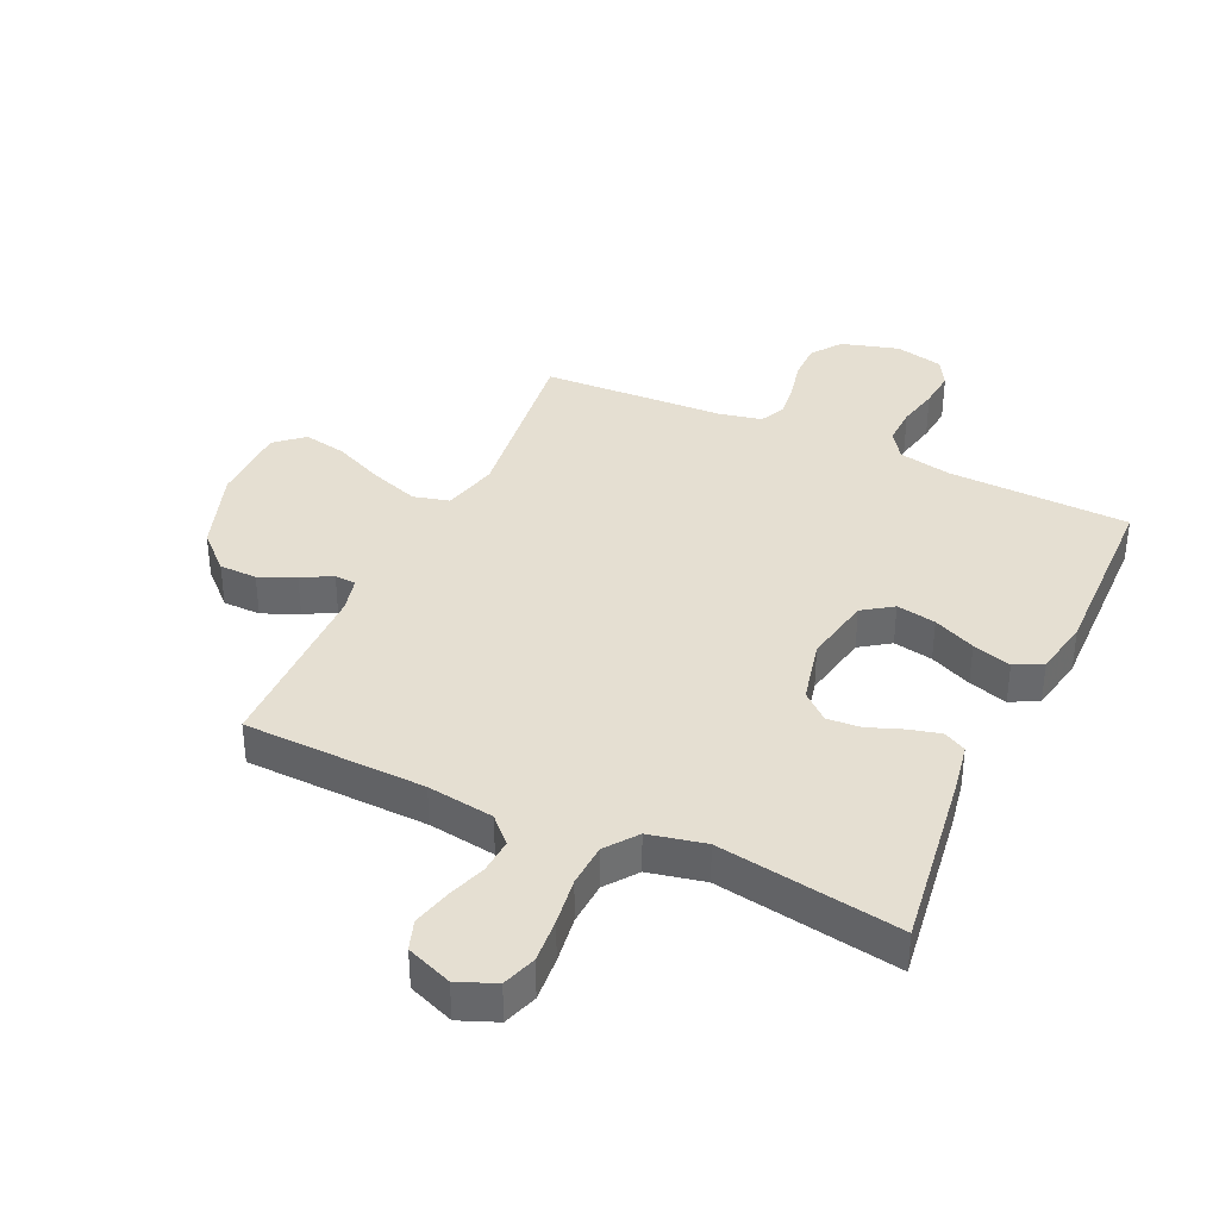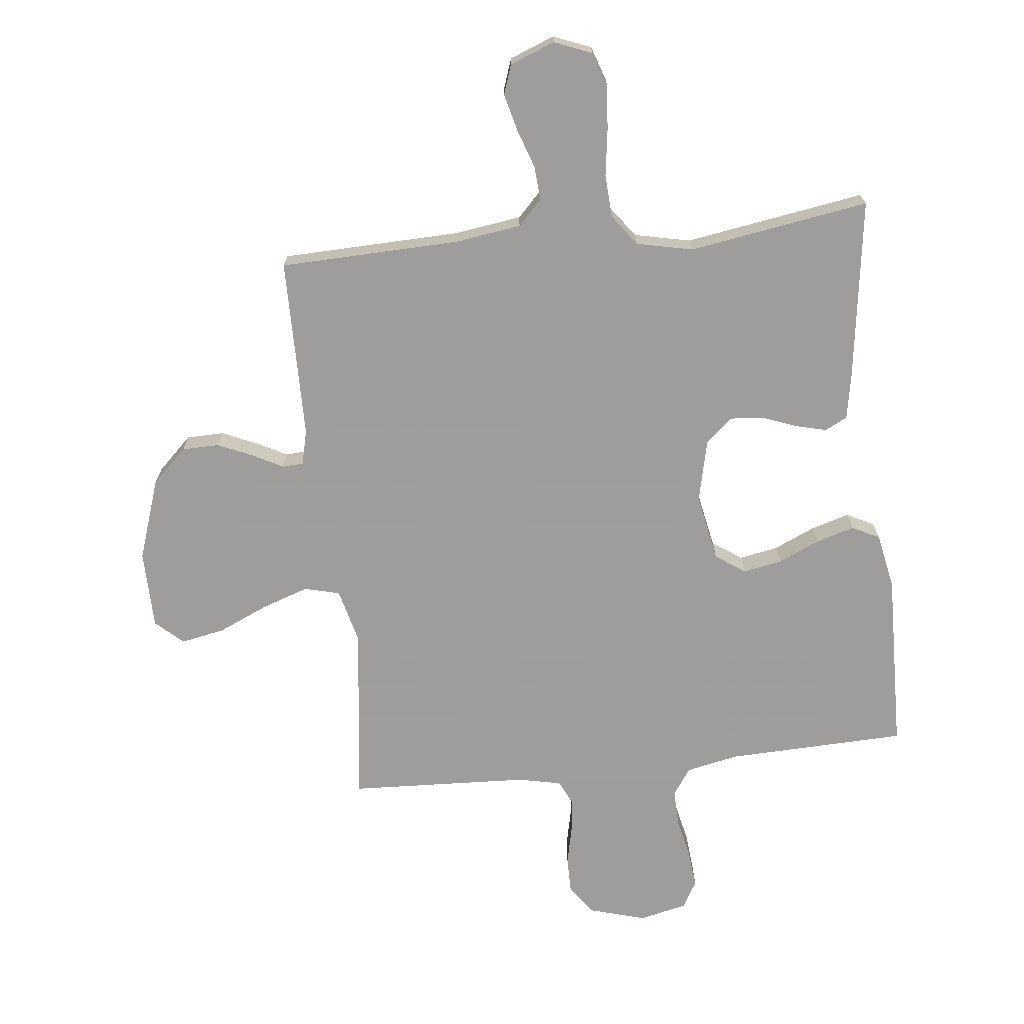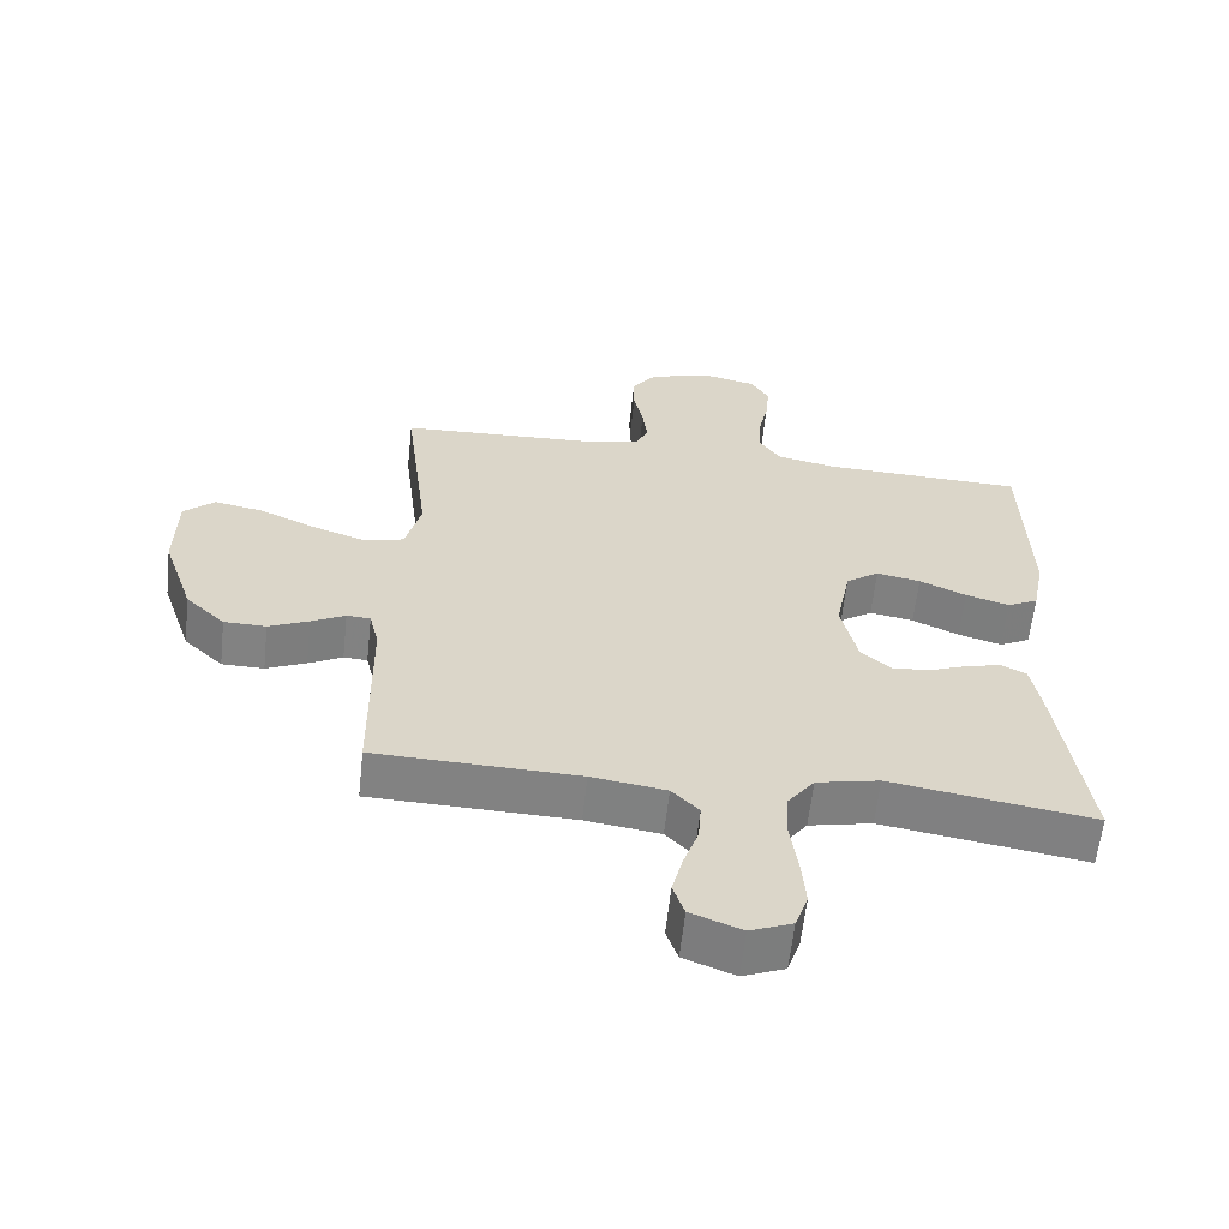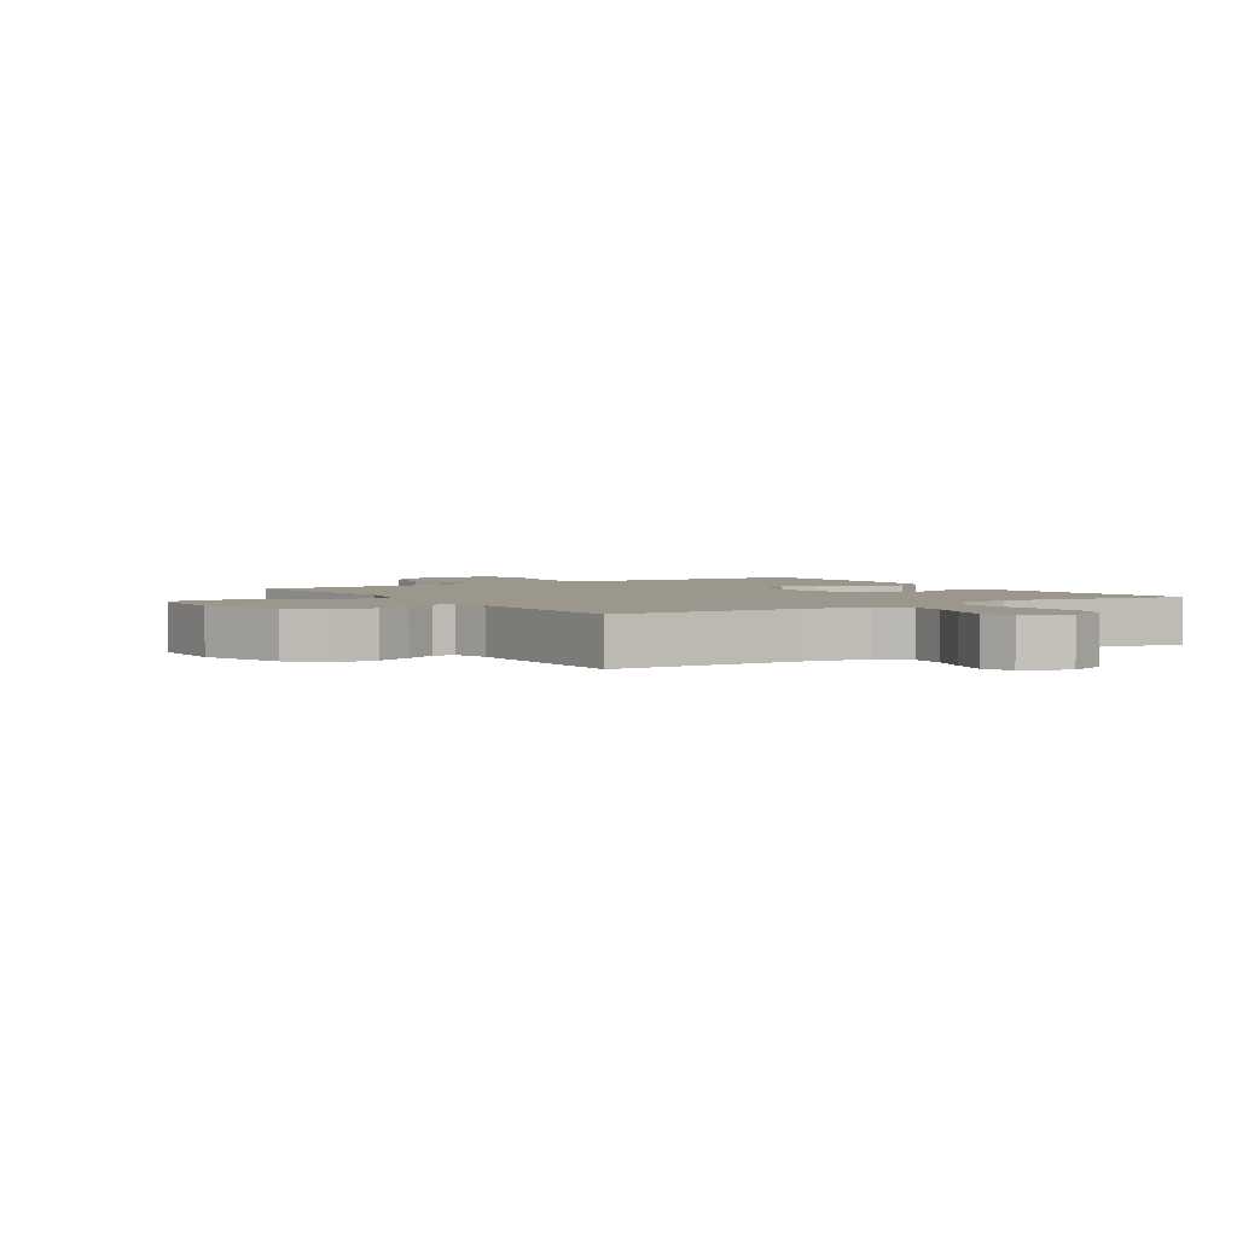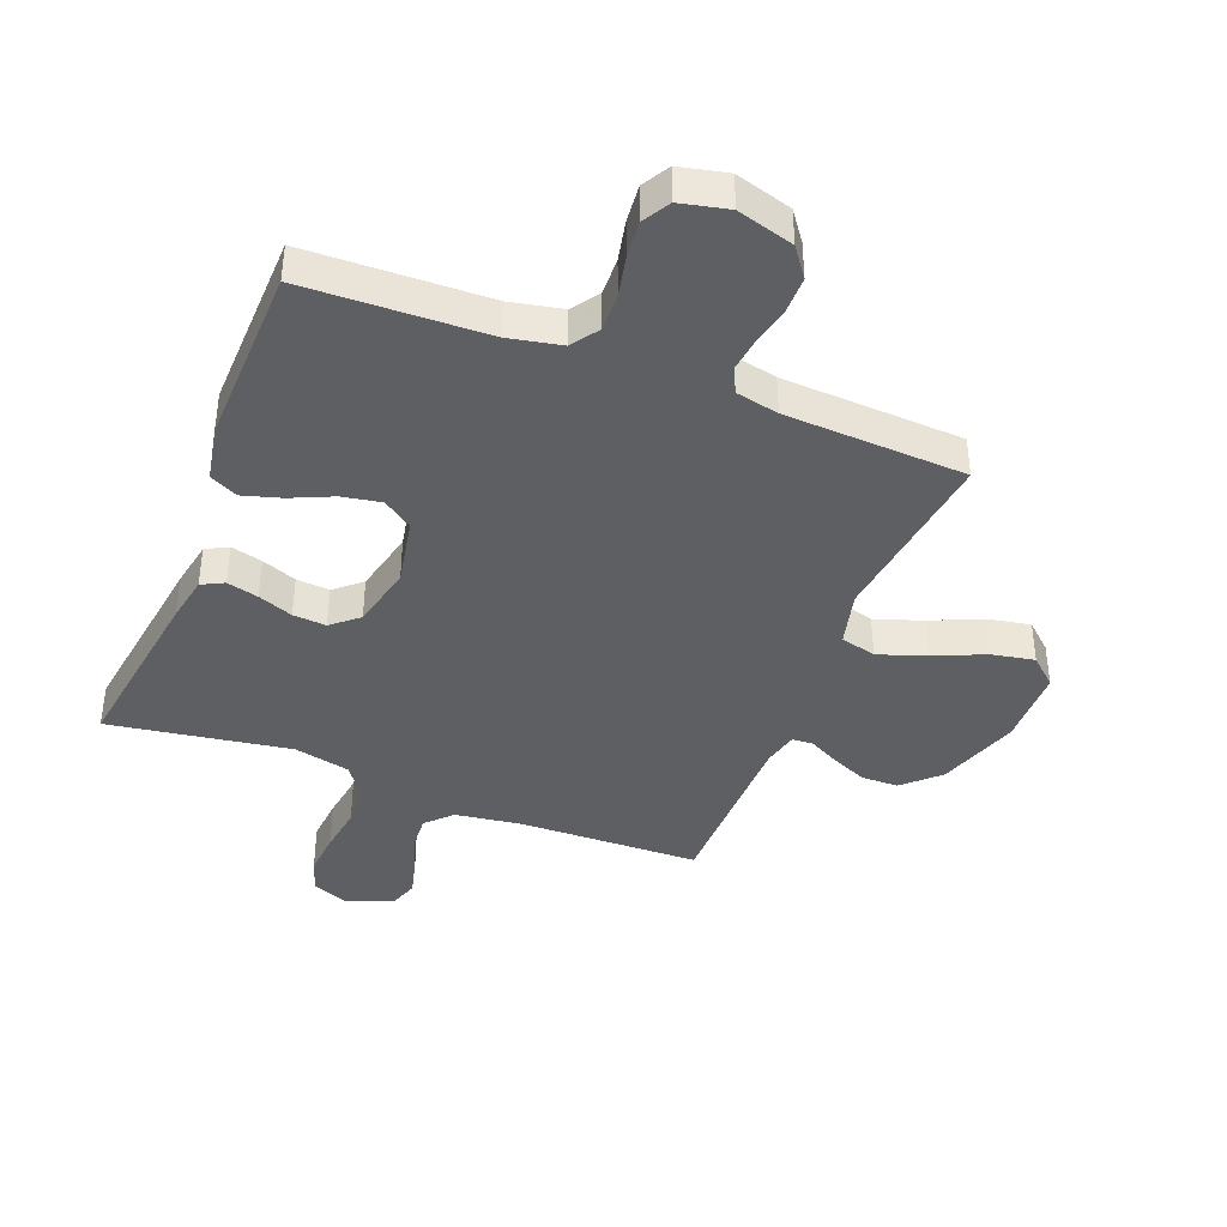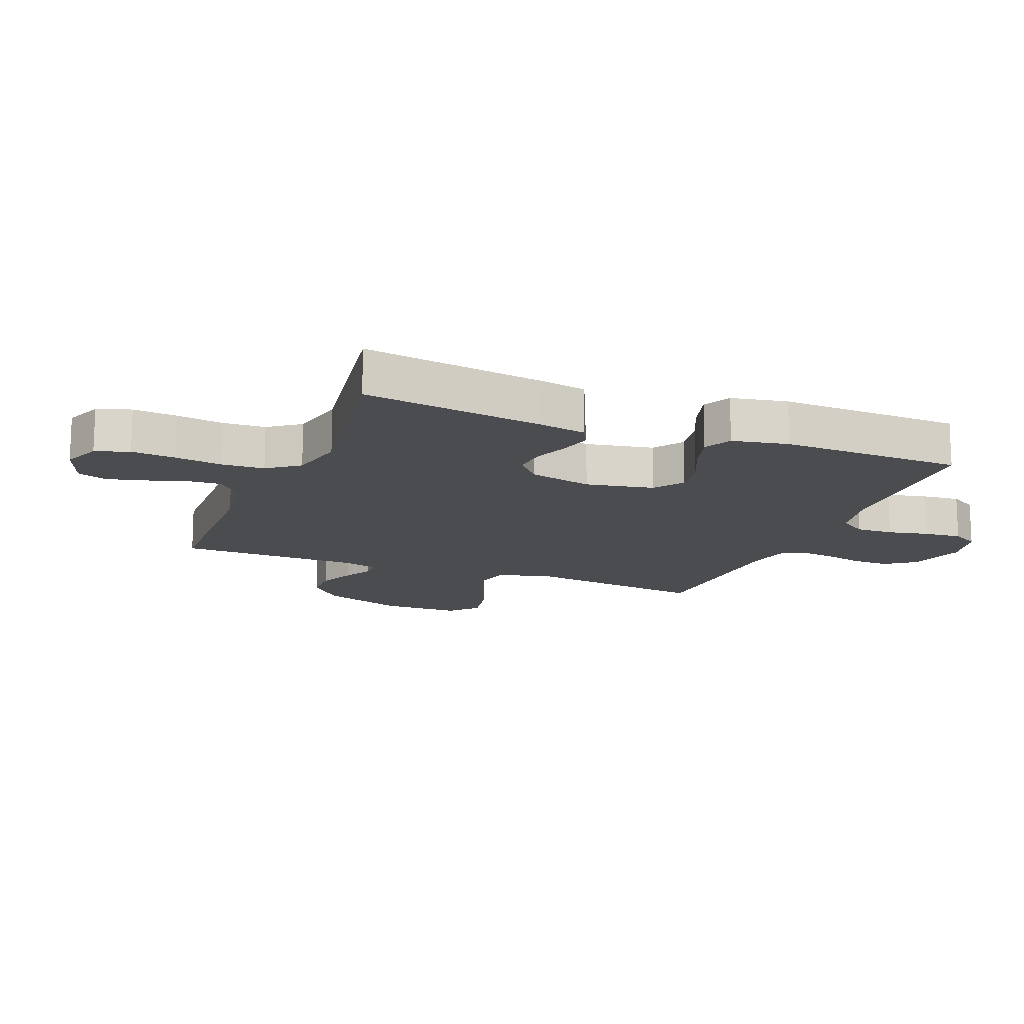
<metadata>
{"format":"obj","ext":"obj","renderer":"f3d","projection":"perspective","resolution":1024,"background":"white","views":[{"elev":37.5,"azim":-155.2,"up":"+Y"},{"elev":-70.7,"azim":-173.8,"up":"+Y"},{"elev":-60.7,"azim":173.8,"up":"+Z"},{"elev":2.8,"azim":147.5,"up":"+Y"},{"elev":-40.3,"azim":-21.5,"up":"+Y"},{"elev":-14.9,"azim":-111.9,"up":"+Y"}]}
</metadata>
<code>
v 0.5 0.07 0.5
v 0.463 0.07 0.2
v 0.486 0.07 0.109
v 0.545 0.07 0.094
v 0.624 0.07 0.121
v 0.707 0.07 0.158
v 0.779 0.07 0.172
v 0.825 0.07 0.131
v 0.827 0.07 0
v 0.781 0.07 -0.136
v 0.723 0.07 -0.191
v 0.661 0.07 -0.192
v 0.602 0.07 -0.166
v 0.552 0.07 -0.14
v 0.517 0.07 -0.142
v 0.503 0.07 -0.2
v 0.5 0.07 -0.5
v 0.2 0.07 -0.509
v 0.09 0.07 -0.525
v 0.05 0.07 -0.566
v 0.054 0.07 -0.623
v 0.076 0.07 -0.687
v 0.092 0.07 -0.749
v 0.075 0.07 -0.798
v 0 0.07 -0.827
v -0.062 0.07 -0.802
v -0.081 0.07 -0.746
v -0.075 0.07 -0.673
v -0.064 0.07 -0.595
v -0.068 0.07 -0.524
v -0.107 0.07 -0.472
v -0.2 0.07 -0.452
v -0.5 0.07 -0.5
v -0.458 0.07 -0.2
v -0.444 0.07 -0.123
v -0.407 0.07 -0.104
v -0.355 0.07 -0.117
v -0.297 0.07 -0.139
v -0.242 0.07 -0.143
v -0.198 0.07 -0.105
v -0.174 0.07 0
v -0.196 0.07 0.112
v -0.245 0.07 0.146
v -0.31 0.07 0.134
v -0.379 0.07 0.103
v -0.443 0.07 0.084
v -0.489 0.07 0.107
v -0.507 0.07 0.2
v -0.5 0.07 0.5
v -0.2 0.07 0.51
v -0.113 0.07 0.528
v -0.082 0.07 0.573
v -0.084 0.07 0.635
v -0.099 0.07 0.703
v -0.105 0.07 0.765
v -0.079 0.07 0.81
v 0 0.07 0.828
v 0.094 0.07 0.801
v 0.13 0.07 0.752
v 0.13 0.07 0.691
v 0.116 0.07 0.628
v 0.109 0.07 0.57
v 0.129 0.07 0.529
v 0.2 0.07 0.514
v 0.5 0 0.5
v 0.463 0 0.2
v 0.486 0 0.109
v 0.545 0 0.094
v 0.624 0 0.121
v 0.707 0 0.158
v 0.779 0 0.172
v 0.825 0 0.131
v 0.827 0 0
v 0.781 0 -0.136
v 0.723 0 -0.191
v 0.661 0 -0.192
v 0.602 0 -0.166
v 0.552 0 -0.14
v 0.517 0 -0.142
v 0.503 0 -0.2
v 0.5 0 -0.5
v 0.2 0 -0.509
v 0.09 0 -0.525
v 0.05 0 -0.566
v 0.054 0 -0.623
v 0.076 0 -0.687
v 0.092 0 -0.749
v 0.075 0 -0.798
v 0 0 -0.827
v -0.062 0 -0.802
v -0.081 0 -0.746
v -0.075 0 -0.673
v -0.064 0 -0.595
v -0.068 0 -0.524
v -0.107 0 -0.472
v -0.2 0 -0.452
v -0.5 0 -0.5
v -0.458 0 -0.2
v -0.444 0 -0.123
v -0.407 0 -0.104
v -0.355 0 -0.117
v -0.297 0 -0.139
v -0.242 0 -0.143
v -0.198 0 -0.105
v -0.174 0 0
v -0.196 0 0.112
v -0.245 0 0.146
v -0.31 0 0.134
v -0.379 0 0.103
v -0.443 0 0.084
v -0.489 0 0.107
v -0.507 0 0.2
v -0.5 0 0.5
v -0.2 0 0.51
v -0.113 0 0.528
v -0.082 0 0.573
v -0.084 0 0.635
v -0.099 0 0.703
v -0.105 0 0.765
v -0.079 0 0.81
v 0 0 0.828
v 0.094 0 0.801
v 0.13 0 0.752
v 0.13 0 0.691
v 0.116 0 0.628
v 0.109 0 0.57
v 0.129 0 0.529
v 0.2 0 0.514
f 58 59 60 61
f 58 61 62
f 57 58 62
f 56 57 62
f 53 54 55 56
f 52 53 56 62
f 51 52 62 63
f 47 48 49 50
f 44 45 46 47
f 43 44 47 50
f 42 43 50 51
f 35 36 37 38
f 33 34 35 38
f 32 33 38 39
f 31 32 39 40
f 26 27 28 29
f 24 25 26 29
f 24 29 30
f 21 22 23 24
f 21 24 30
f 20 21 30 31
f 16 17 18
f 15 16 18 19
f 11 12 13 14
f 9 10 11 14
f 9 14 15
f 8 9 15
f 5 6 7 8
f 4 5 8 15
f 3 4 15 19
f 64 1 2
f 41 42 51 63
f 40 41 63 64
f 20 31 40 64
f 19 20 64
f 2 3 19 64
f 125 124 123 122
f 126 125 122
f 126 122 121
f 126 121 120
f 120 119 118 117
f 126 120 117 116
f 127 126 116 115
f 114 113 112 111
f 111 110 109 108
f 114 111 108 107
f 115 114 107 106
f 102 101 100 99
f 102 99 98 97
f 103 102 97 96
f 104 103 96 95
f 93 92 91 90
f 93 90 89 88
f 94 93 88
f 88 87 86 85
f 94 88 85
f 95 94 85 84
f 82 81 80
f 83 82 80 79
f 78 77 76 75
f 78 75 74 73
f 79 78 73
f 79 73 72
f 72 71 70 69
f 79 72 69 68
f 83 79 68 67
f 66 65 128
f 127 115 106 105
f 128 127 105 104
f 128 104 95 84
f 128 84 83
f 128 83 67 66
f 1 65 66 2
f 2 66 67 3
f 3 67 68 4
f 4 68 69 5
f 5 69 70 6
f 6 70 71 7
f 7 71 72 8
f 8 72 73 9
f 9 73 74 10
f 10 74 75 11
f 11 75 76 12
f 12 76 77 13
f 13 77 78 14
f 14 78 79 15
f 15 79 80 16
f 16 80 81 17
f 17 81 82 18
f 18 82 83 19
f 19 83 84 20
f 20 84 85 21
f 21 85 86 22
f 22 86 87 23
f 23 87 88 24
f 24 88 89 25
f 25 89 90 26
f 26 90 91 27
f 27 91 92 28
f 28 92 93 29
f 29 93 94 30
f 30 94 95 31
f 31 95 96 32
f 32 96 97 33
f 33 97 98 34
f 34 98 99 35
f 35 99 100 36
f 36 100 101 37
f 37 101 102 38
f 38 102 103 39
f 39 103 104 40
f 40 104 105 41
f 41 105 106 42
f 42 106 107 43
f 43 107 108 44
f 44 108 109 45
f 45 109 110 46
f 46 110 111 47
f 47 111 112 48
f 48 112 113 49
f 49 113 114 50
f 50 114 115 51
f 51 115 116 52
f 52 116 117 53
f 53 117 118 54
f 54 118 119 55
f 55 119 120 56
f 56 120 121 57
f 57 121 122 58
f 58 122 123 59
f 59 123 124 60
f 60 124 125 61
f 61 125 126 62
f 62 126 127 63
f 63 127 128 64
f 64 128 65 1

</code>
